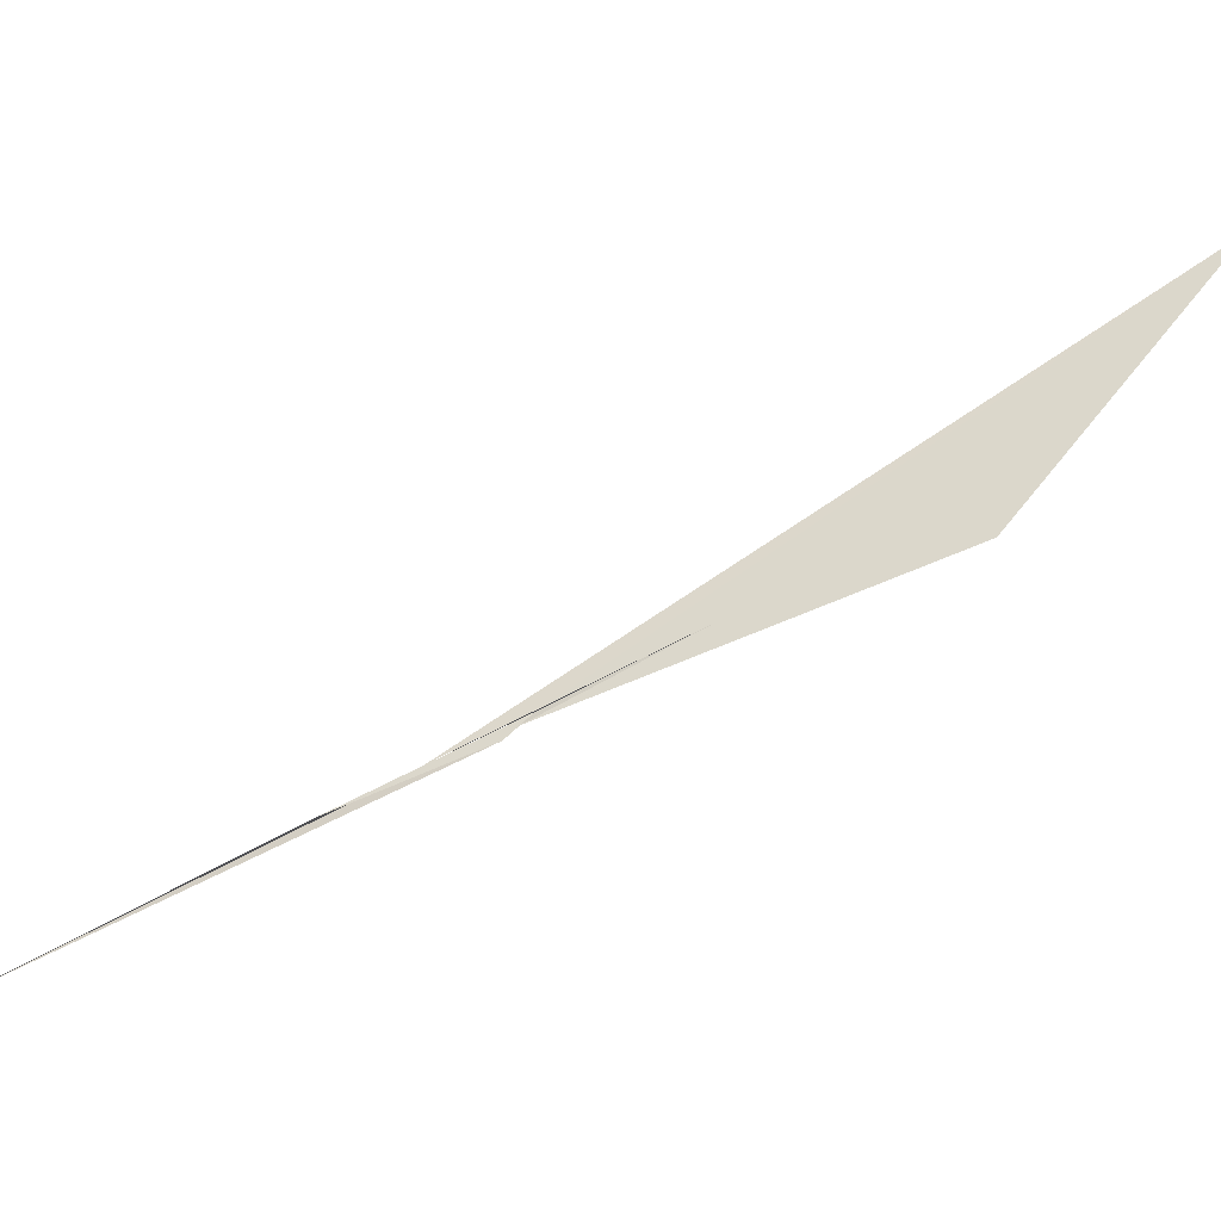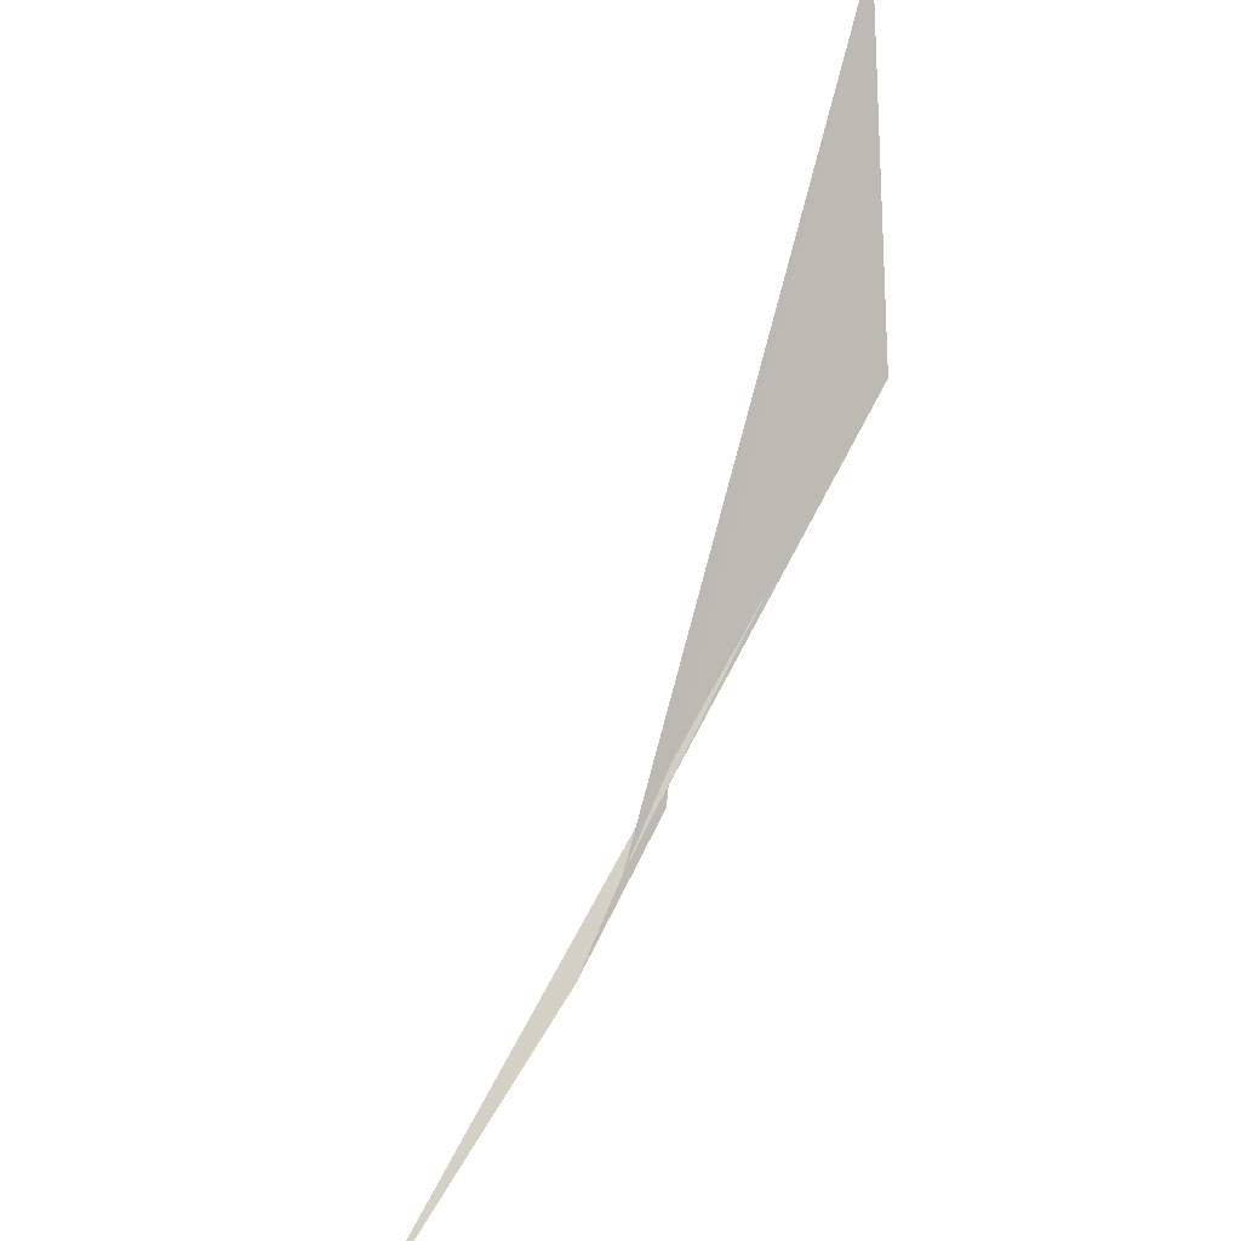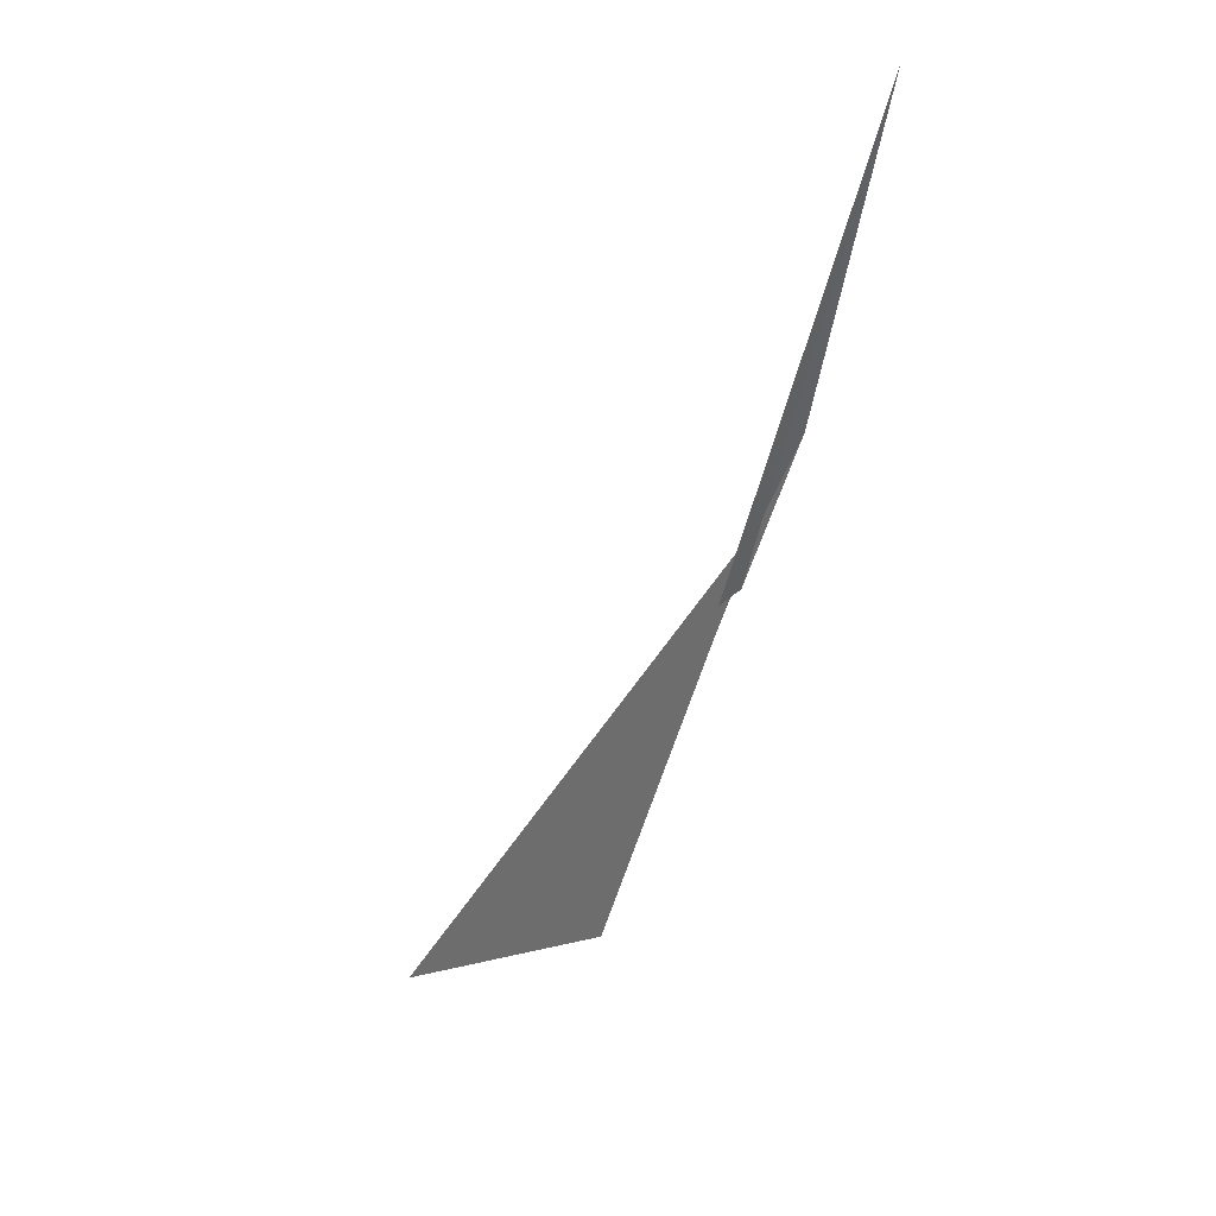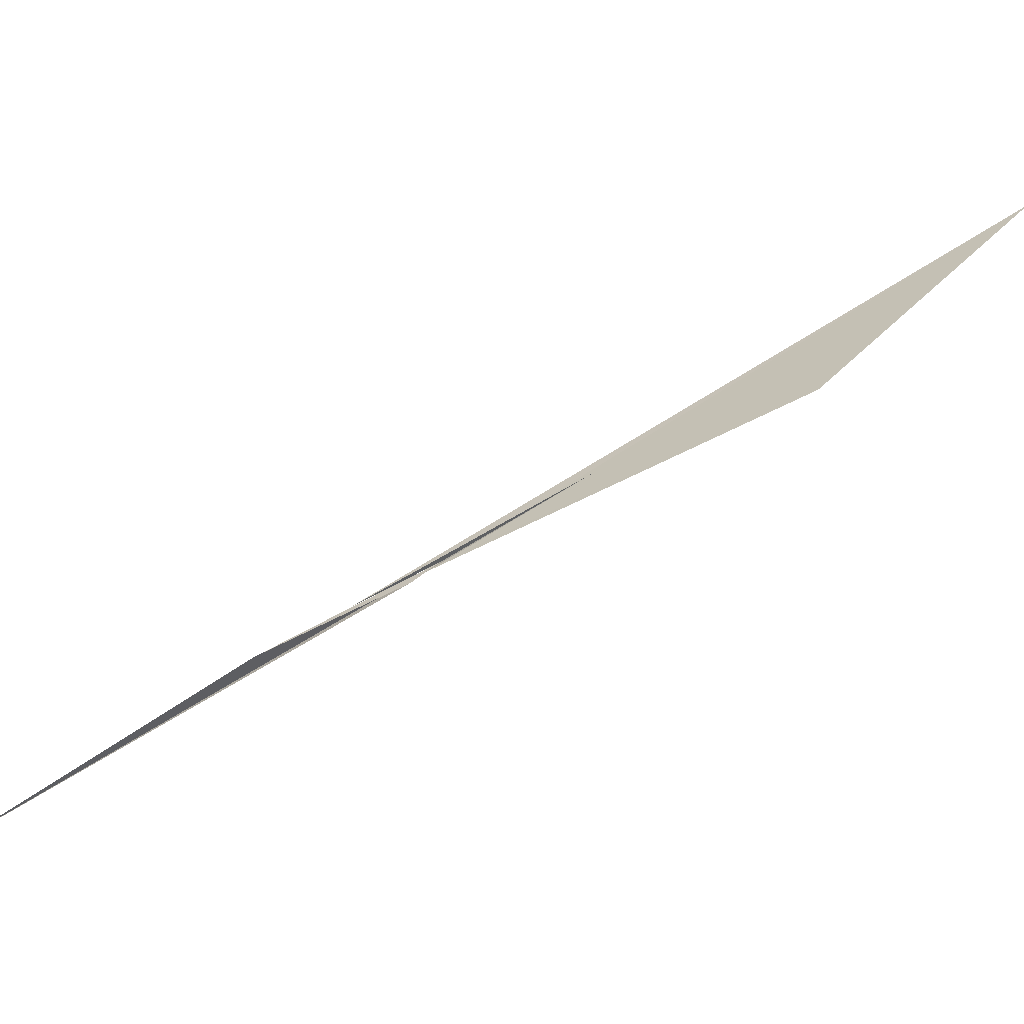
<metadata>
{"format":"obj","ext":"obj","renderer":"f3d","projection":"perspective","resolution":1024,"background":"white","views":[{"elev":-0.7,"azim":-137.1,"up":"+Z"},{"elev":46.7,"azim":156.6,"up":"+Z"},{"elev":-71.5,"azim":110.9,"up":"+Z"},{"elev":-25.0,"azim":-130.2,"up":"+Z"}]}
</metadata>
<code>
v -2.458 127.1 -11.29
v -4.34 124.8 -9.347
v -3.916 126 -10.61
v -2.128 127.3 -11.5
v -2.422 127.1 -11.34
v -2.388 127.2 -11.4
v -1.8 127.6 -11.71
v -0.5323 128.4 -12.43
v -3.07 126.6 -10.93
f 1 3 2
f 1 2 4
f 1 5 3
f 1 6 7
f 1 9 5
f 1 7 8
f 1 4 9
f 1 8 6

</code>
